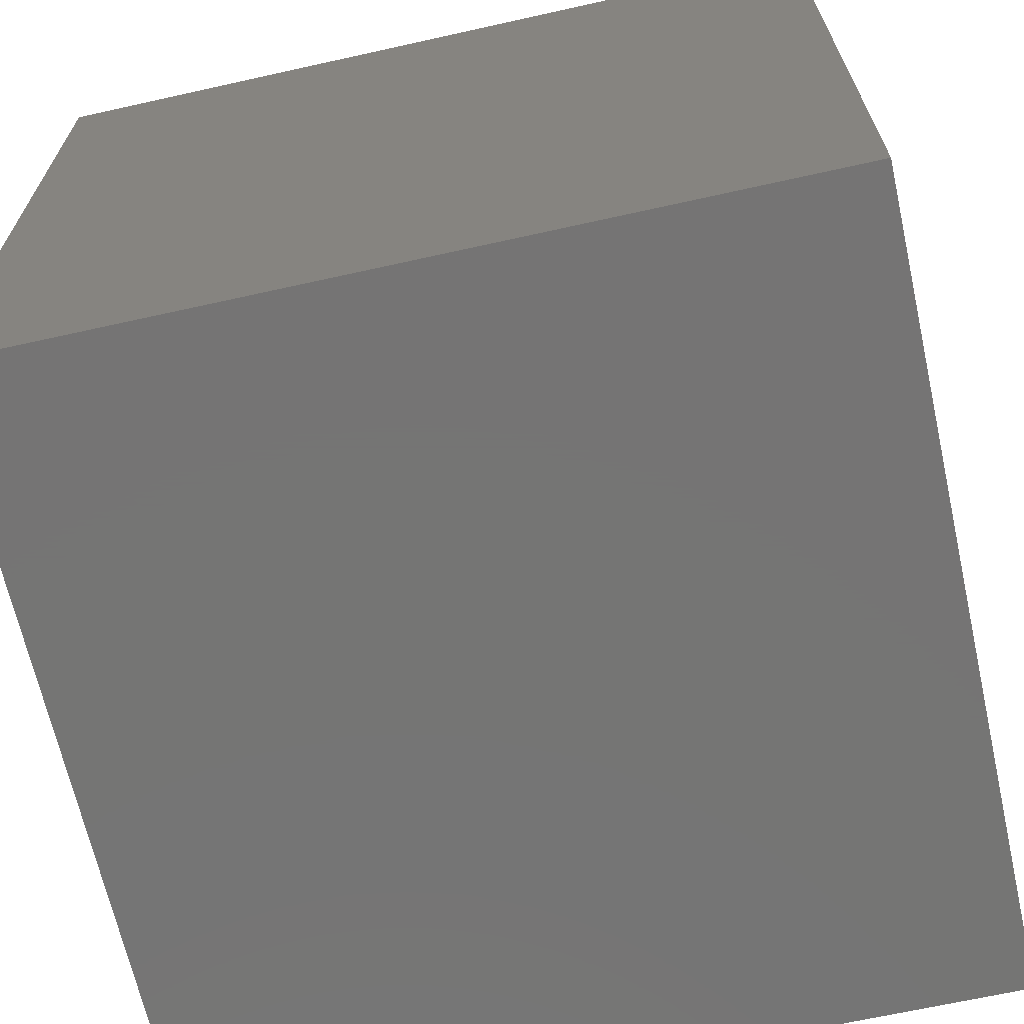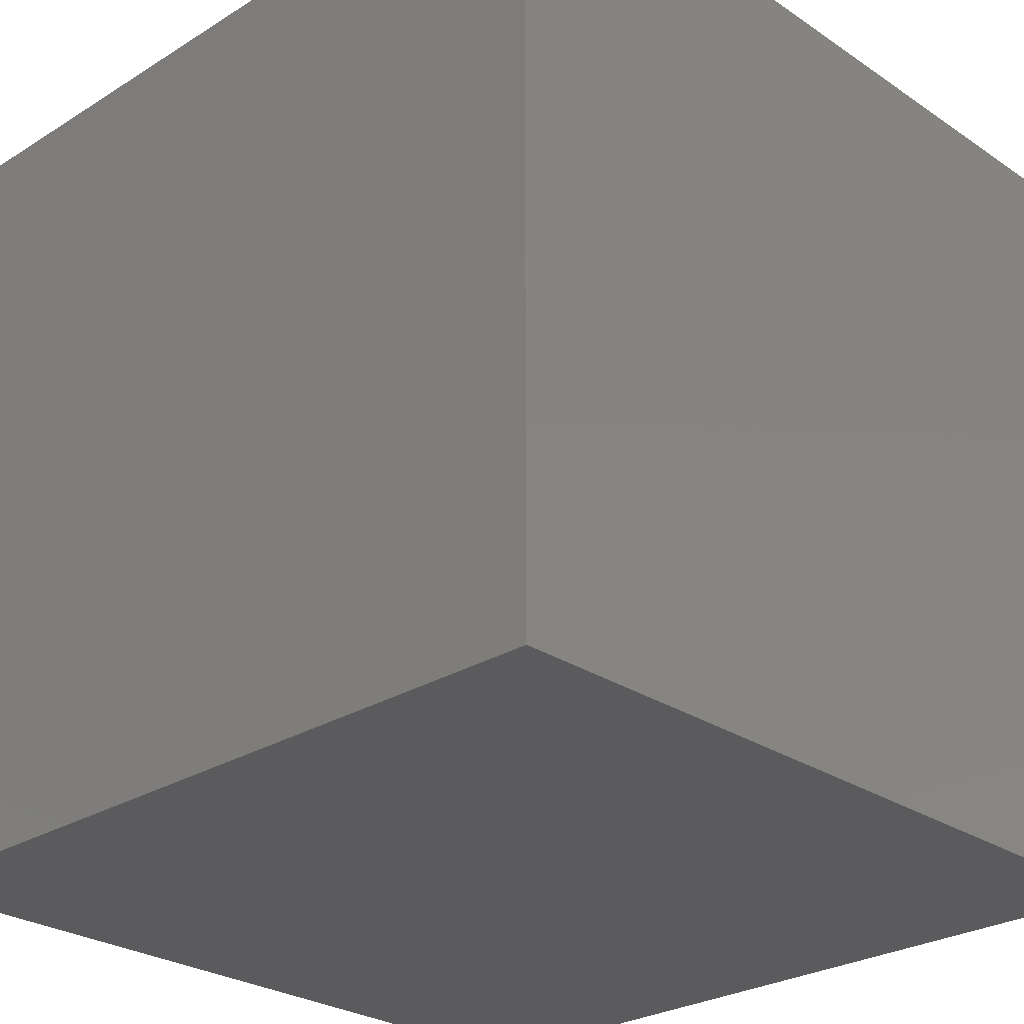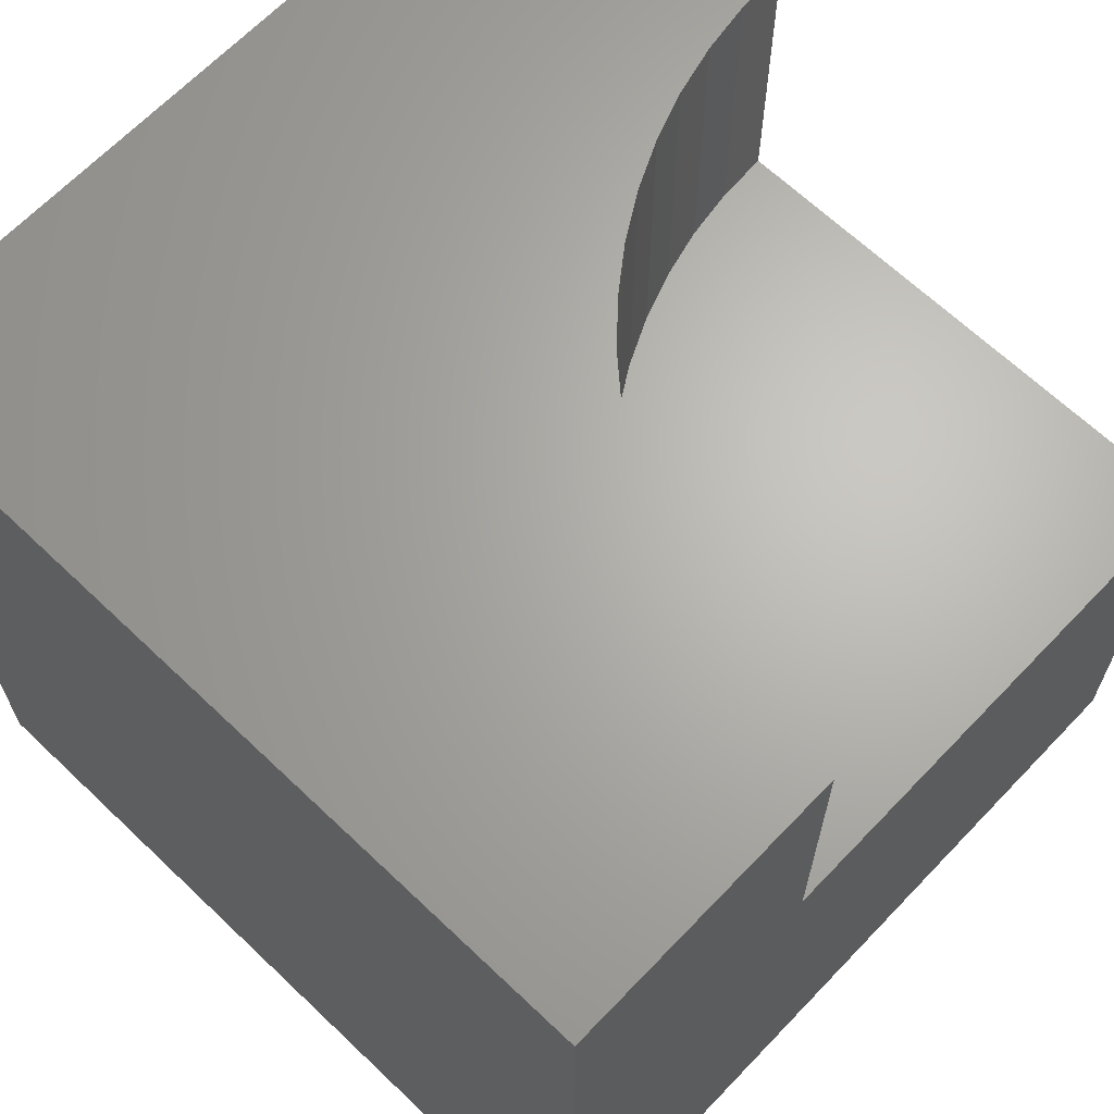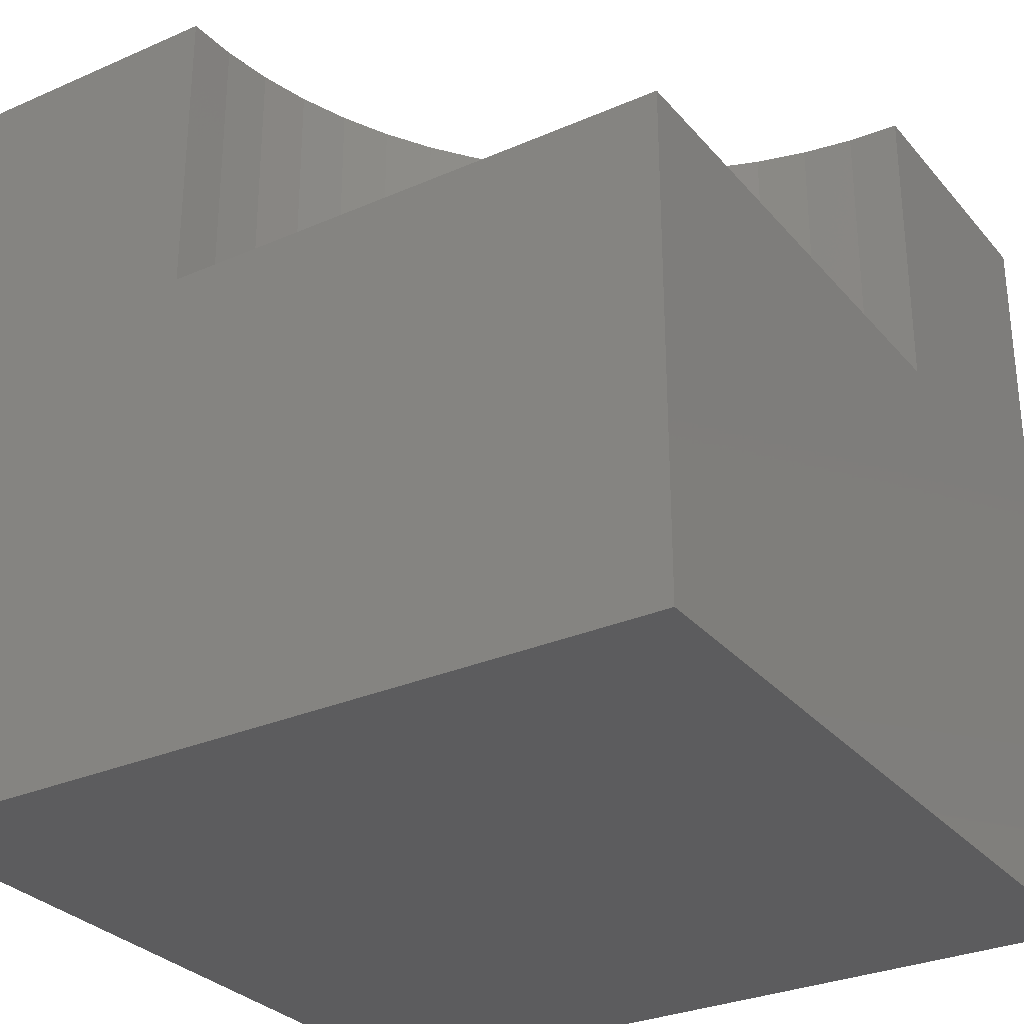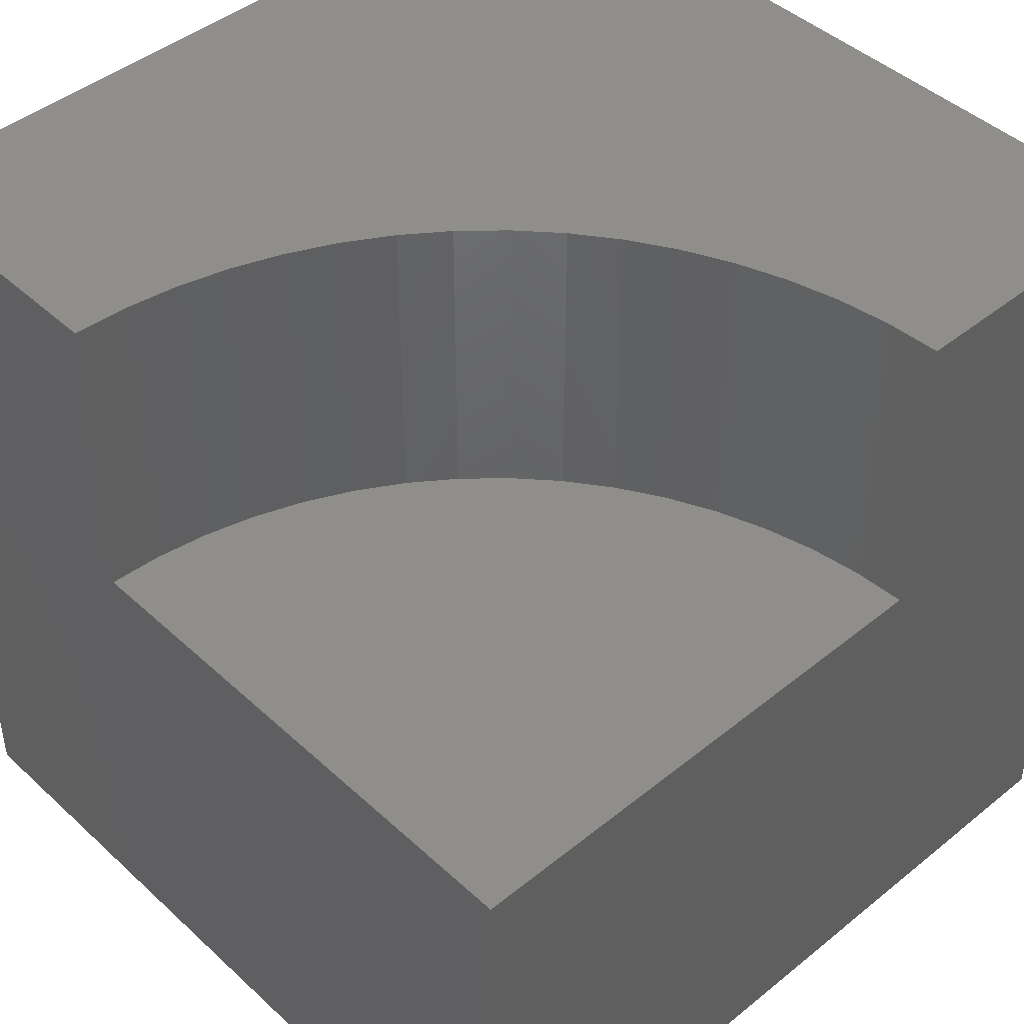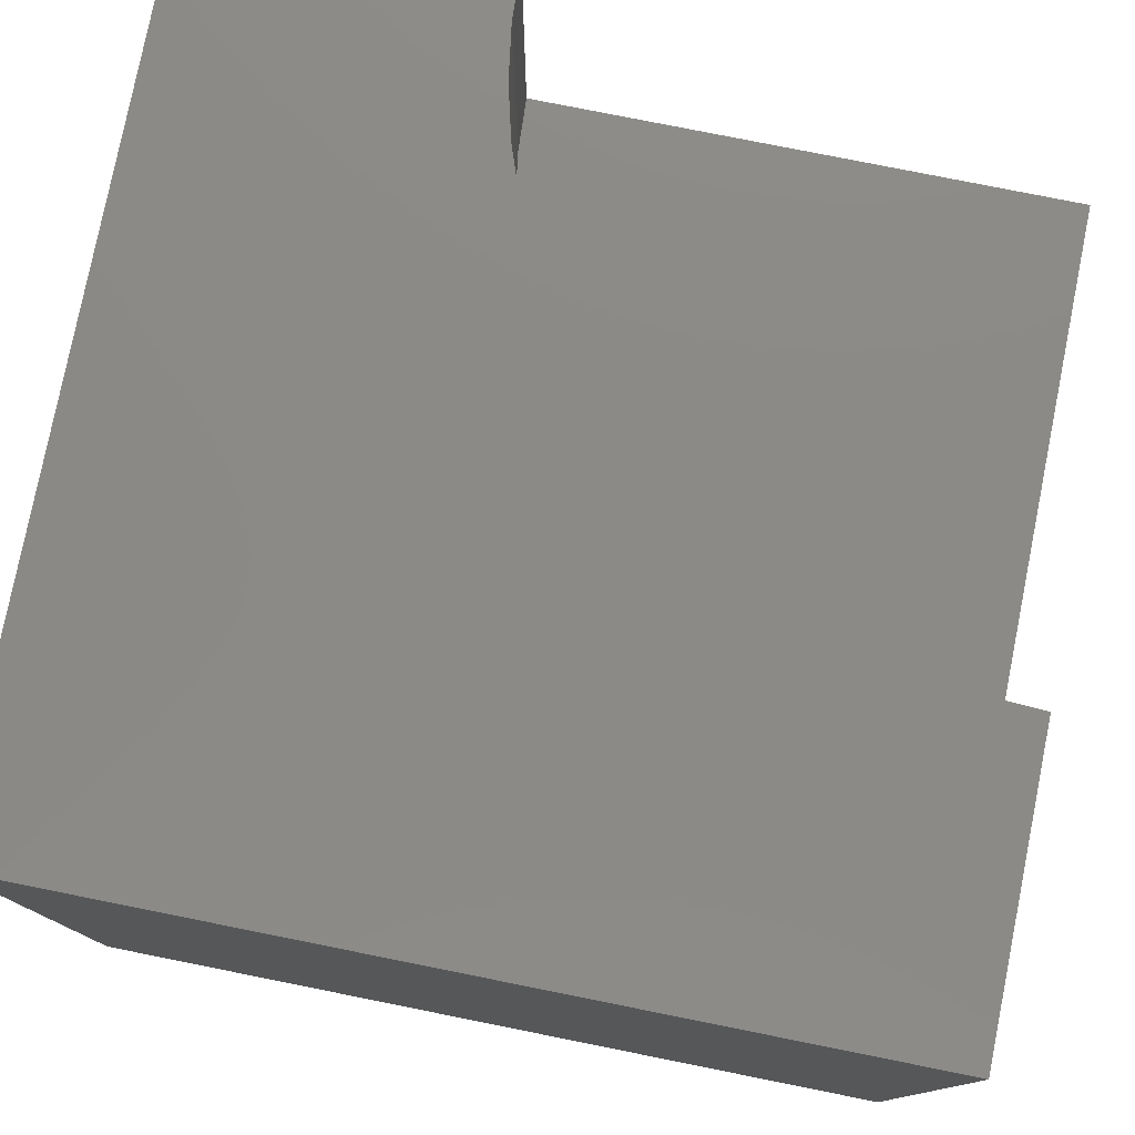
<metadata>
{"format":"stl","ext":"stl","renderer":"f3d","projection":"perspective","resolution":1024,"background":"white","views":[{"elev":-67.0,"azim":12.6,"up":"+Z"},{"elev":-27.0,"azim":-46.1,"up":"+Z"},{"elev":65.9,"azim":43.7,"up":"+Z"},{"elev":-29.9,"azim":122.5,"up":"+Z"},{"elev":44.7,"azim":136.8,"up":"+Z"},{"elev":78.5,"azim":11.3,"up":"+Z"}]}
</metadata>
<code>
# stl→obj: 42 verts, 80 faces
v 0 10 10
v 0 10 0
v 0 0 10
v 0 0 0
v 10 0 10
v 10 3.528 10
v 9.366 3.559 10
v 4.997 5.894 10
v 4.618 6.404 10
v 3.528 10 10
v 3.559 9.366 10
v 3.652 8.737 10
v 6.949 4.292 10
v 6.404 4.618 10
v 8.737 3.652 10
v 8.121 3.806 10
v 7.523 4.02 10
v 5.894 4.997 10
v 5.423 5.423 10
v 4.292 6.949 10
v 4.02 7.523 10
v 3.806 8.121 10
v 10 3.528 6.171
v 10 0 0
v 10 10 6.171
v 10 10 0
v 3.528 10 6.171
v 3.559 9.366 6.171
v 3.652 8.737 6.171
v 3.806 8.121 6.171
v 4.02 7.523 6.171
v 4.292 6.949 6.171
v 4.618 6.404 6.171
v 4.997 5.894 6.171
v 5.423 5.423 6.171
v 5.894 4.997 6.171
v 6.404 4.618 6.171
v 6.949 4.292 6.171
v 7.523 4.02 6.171
v 8.121 3.806 6.171
v 8.737 3.652 6.171
v 9.366 3.559 6.171
f 1 2 3
f 3 2 4
f 5 6 7
f 8 9 3
f 10 1 11
f 11 1 12
f 3 13 14
f 7 15 5
f 5 15 16
f 5 16 3
f 3 16 17
f 3 17 13
f 14 18 3
f 3 18 19
f 3 19 8
f 9 20 3
f 3 20 21
f 3 21 1
f 1 21 22
f 1 22 12
f 6 5 23
f 23 5 24
f 23 24 25
f 25 24 26
f 2 26 4
f 4 26 24
f 25 26 27
f 27 26 2
f 27 2 10
f 10 2 1
f 24 5 4
f 4 5 3
f 27 10 11
f 27 11 28
f 28 11 12
f 28 12 29
f 29 12 22
f 29 22 30
f 30 22 21
f 30 21 31
f 31 21 20
f 31 20 32
f 32 20 9
f 32 9 33
f 33 9 8
f 33 8 34
f 34 8 19
f 34 19 35
f 35 19 18
f 35 18 36
f 36 18 14
f 36 14 37
f 37 14 13
f 37 13 38
f 38 13 17
f 38 17 39
f 39 17 16
f 39 16 40
f 40 16 15
f 40 15 41
f 41 15 7
f 41 7 42
f 42 7 6
f 42 6 23
f 42 23 25
f 36 25 35
f 35 25 34
f 25 27 28
f 28 29 25
f 25 29 30
f 25 30 31
f 31 32 25
f 25 32 33
f 25 33 34
f 36 37 25
f 25 37 38
f 25 38 39
f 39 40 25
f 25 40 41
f 25 41 42

</code>
